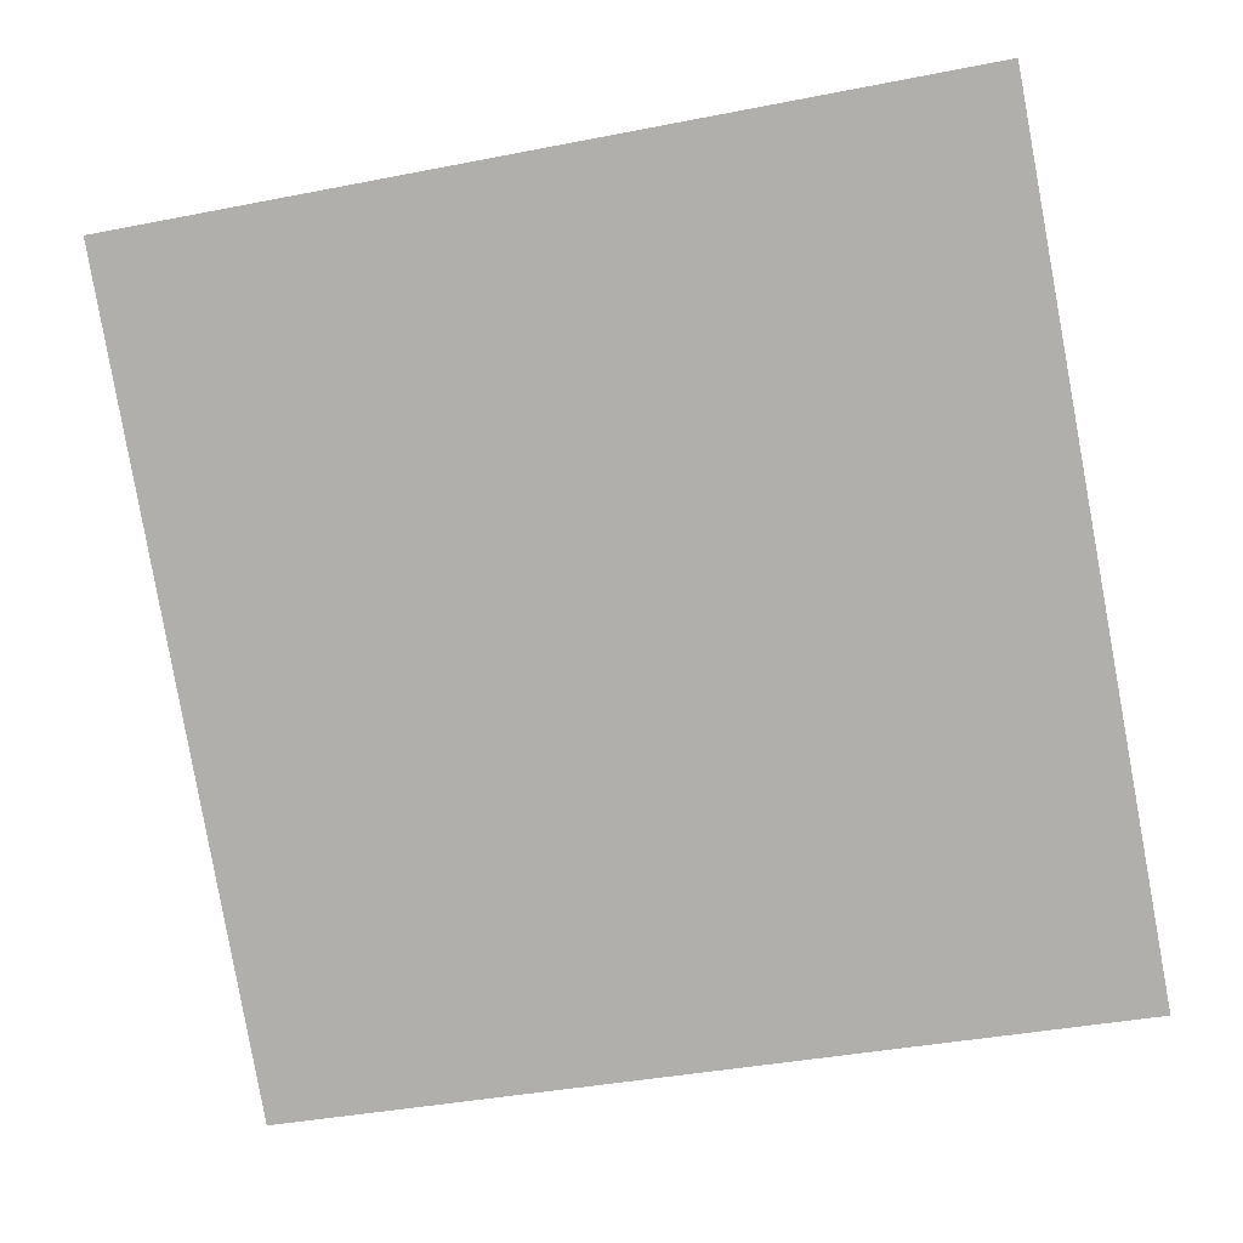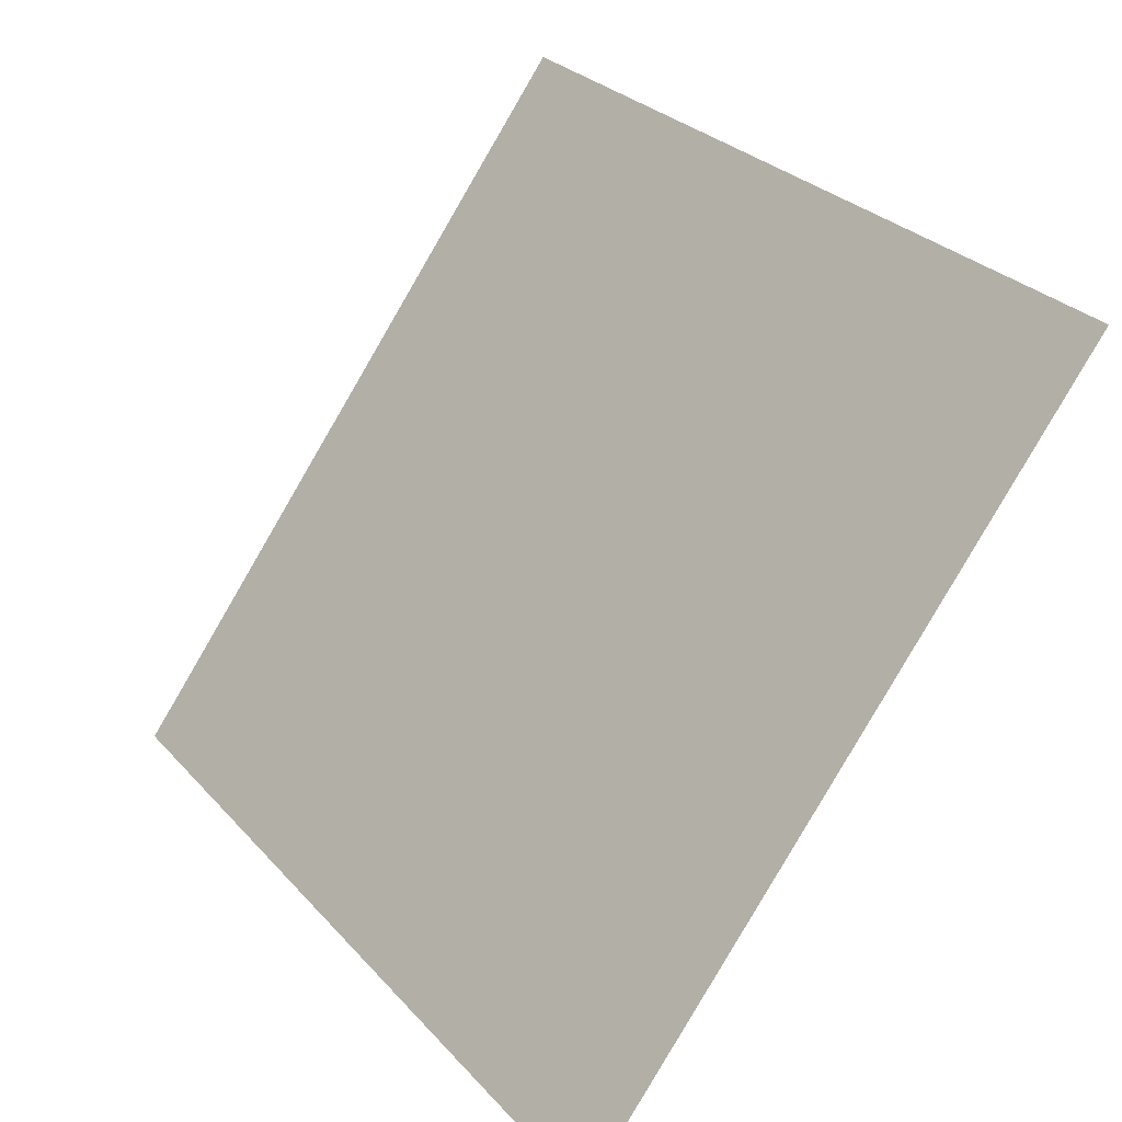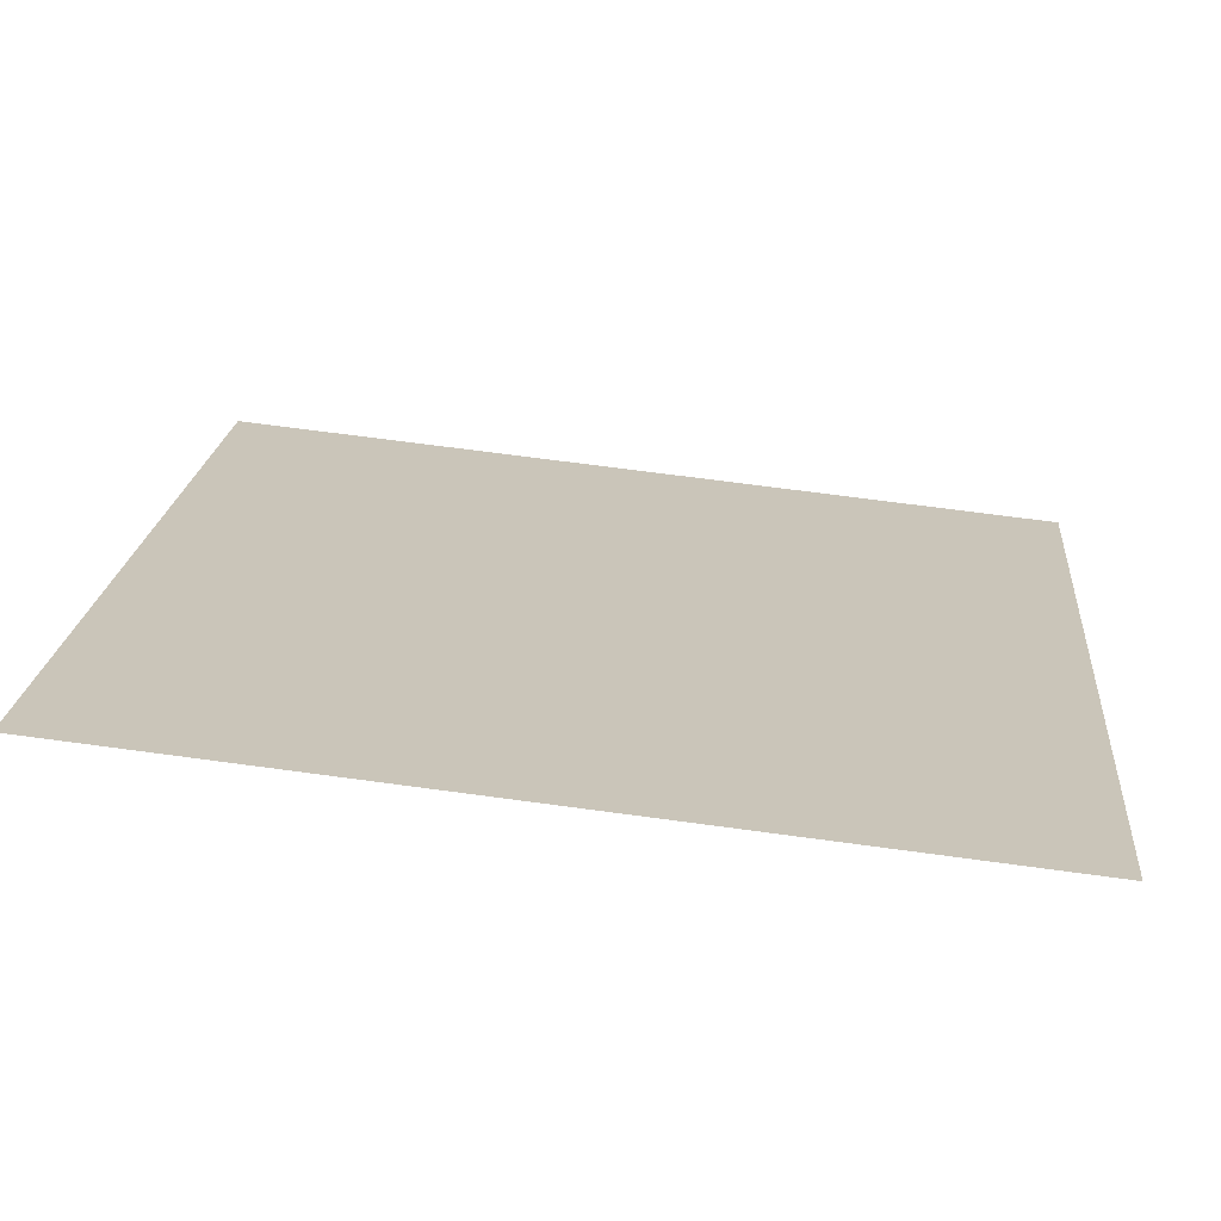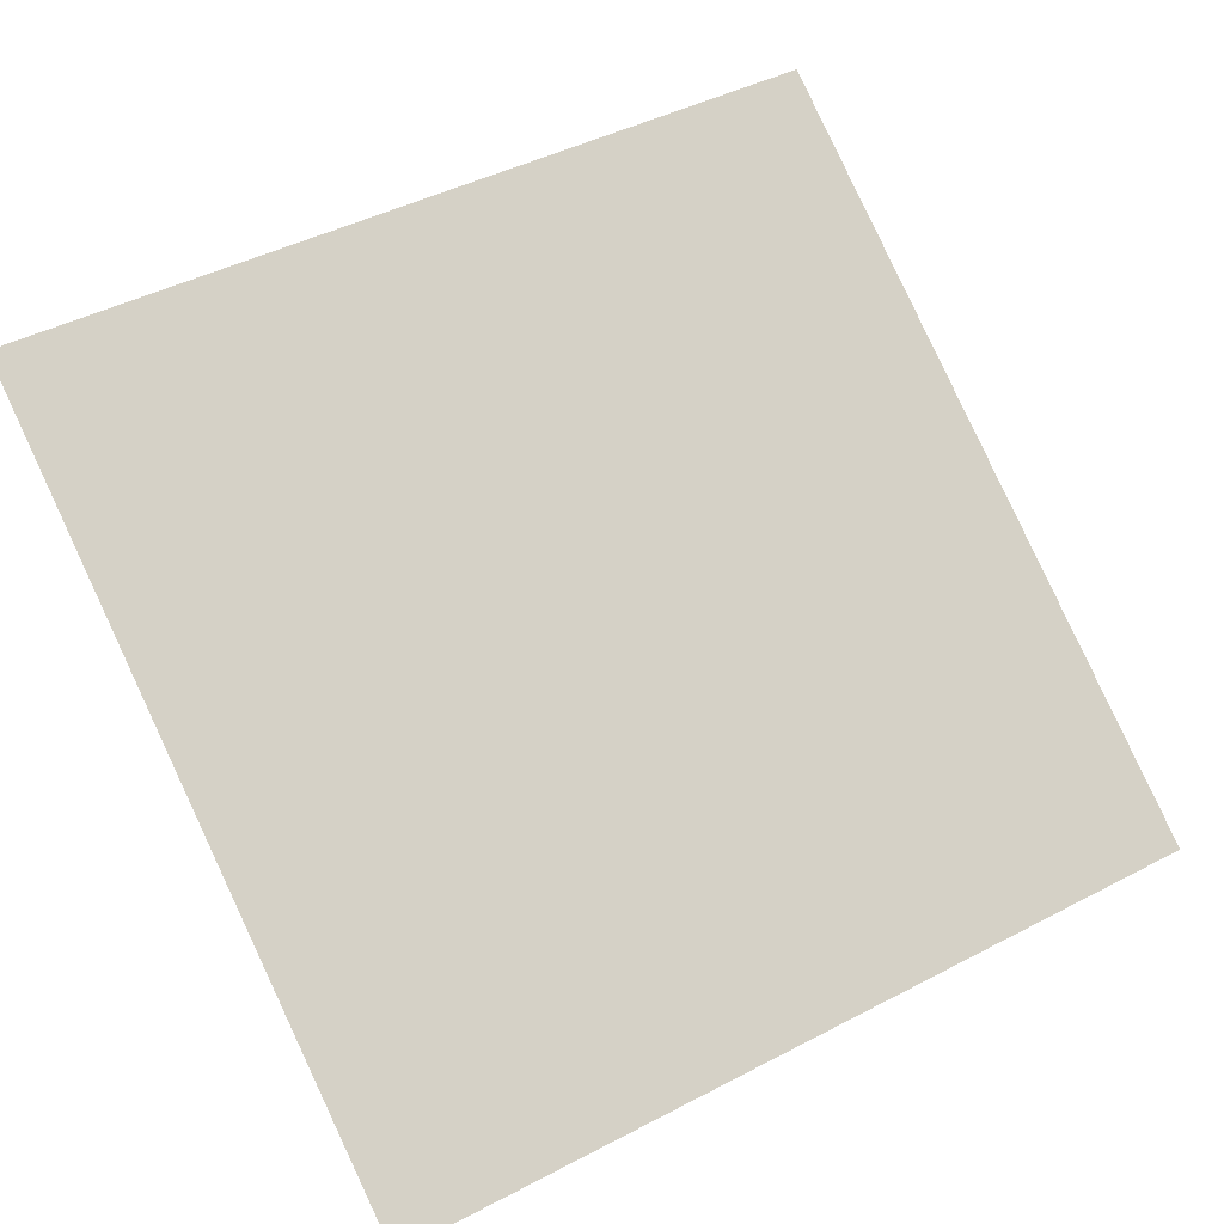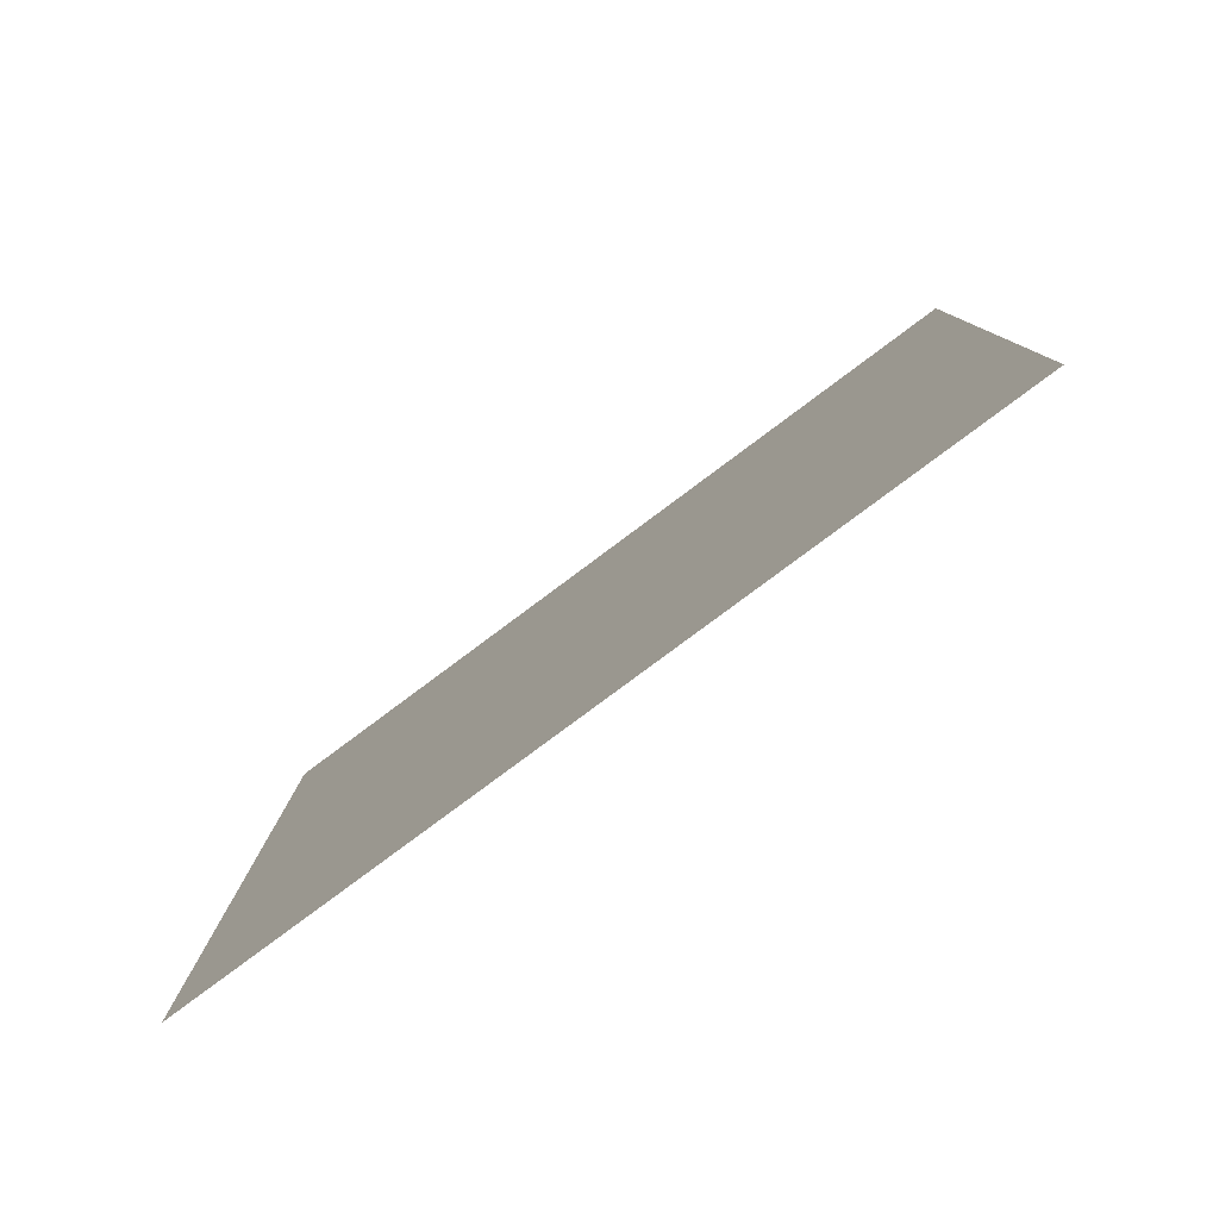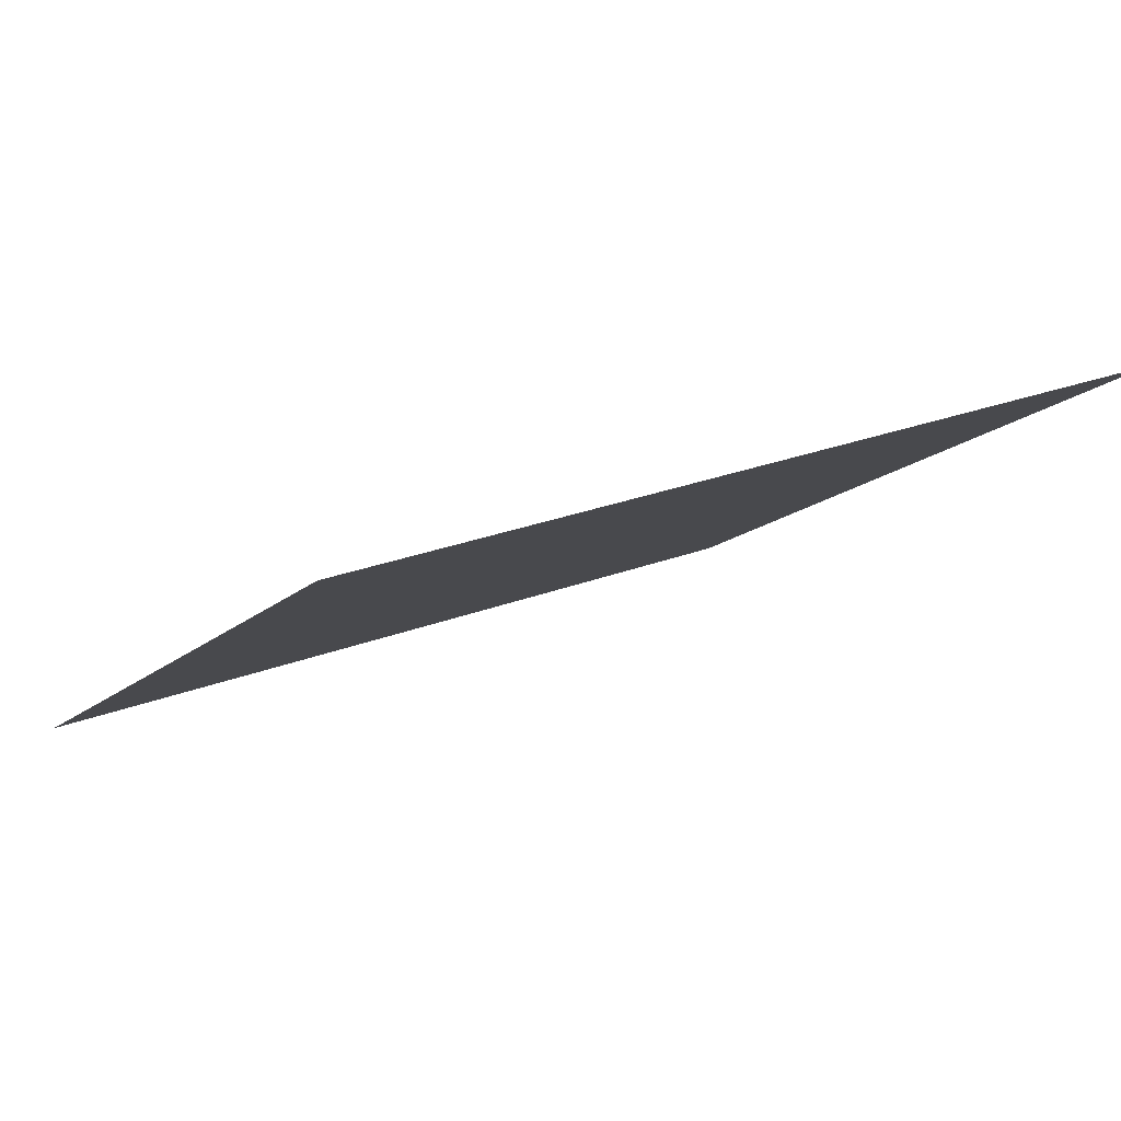
<metadata>
{"format":"obj","ext":"obj","renderer":"f3d","projection":"perspective","resolution":1024,"background":"white","views":[{"elev":-45.1,"azim":14.2,"up":"+Y"},{"elev":28.4,"azim":55.4,"up":"+Z"},{"elev":73.2,"azim":-173.7,"up":"+Z"},{"elev":42.1,"azim":149.3,"up":"+Y"},{"elev":10.8,"azim":-88.7,"up":"+Y"},{"elev":29.0,"azim":-30.6,"up":"+Y"}]}
</metadata>
<code>
v 0.2598 0.9056 0.673
v 0.2532 0.9057 0.673
v 0.2533 0.9096 0.6783
v 0.2599 0.9095 0.6782
f 4 3 2 1

</code>
